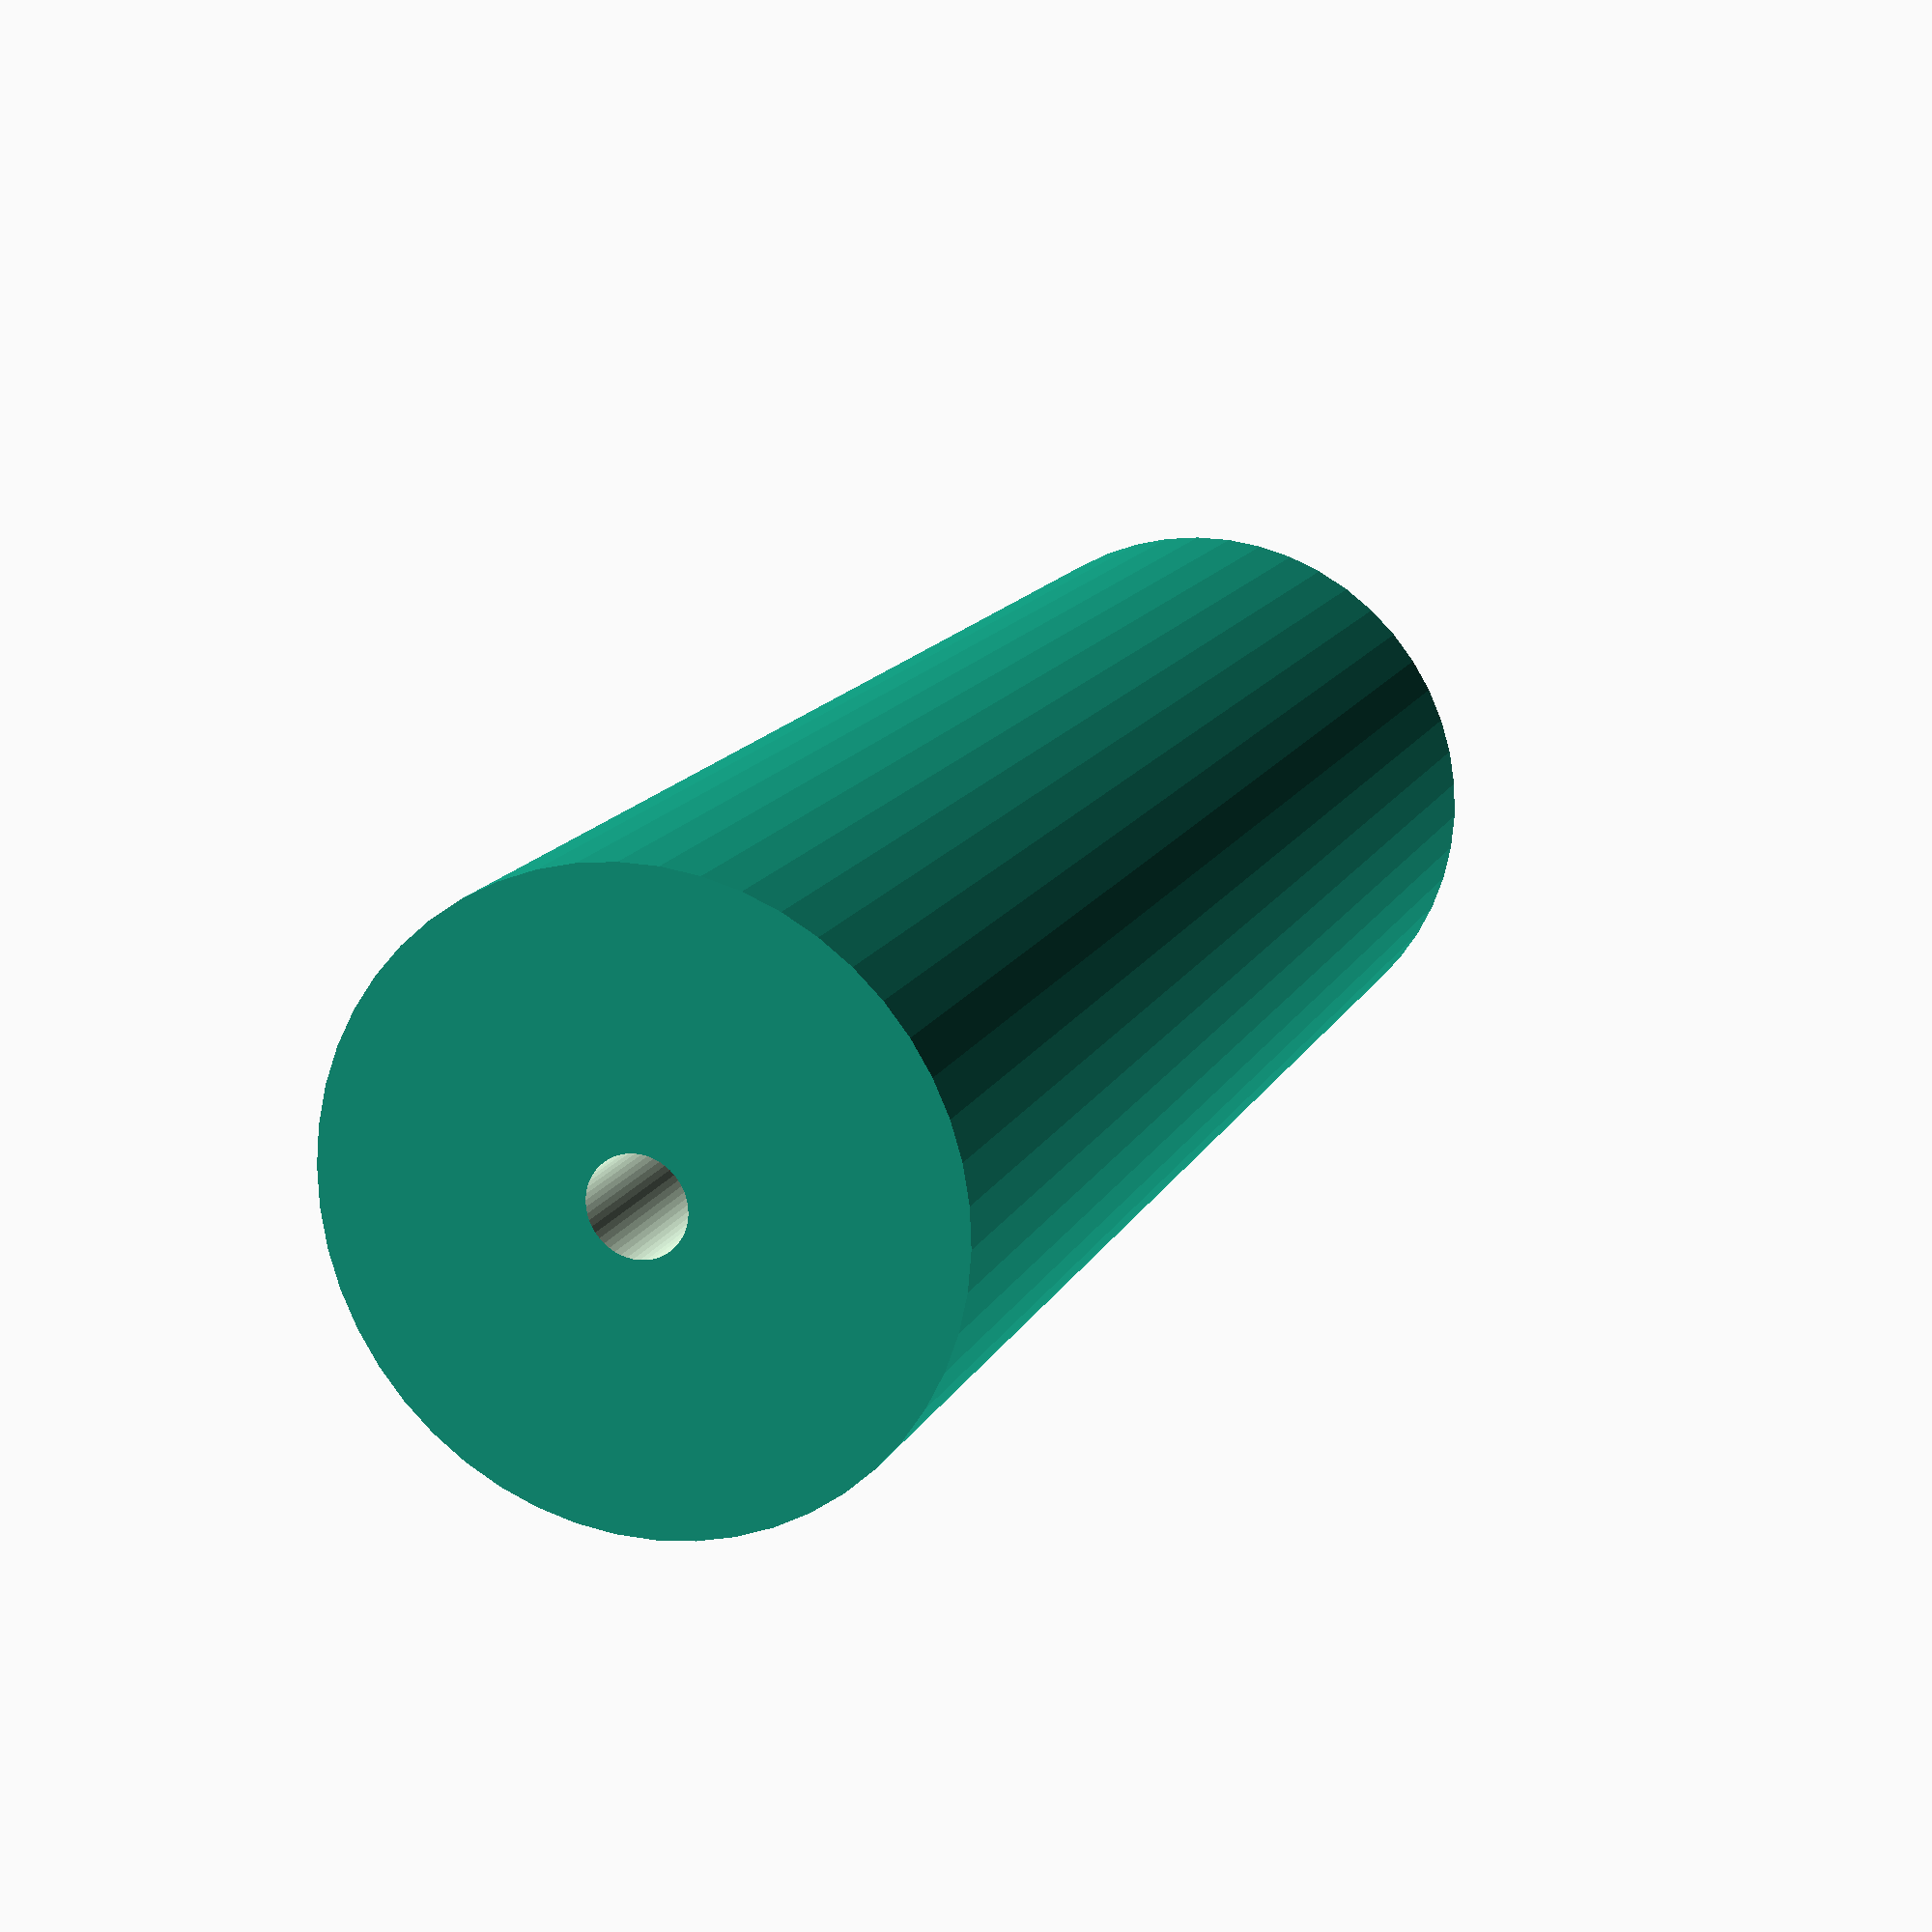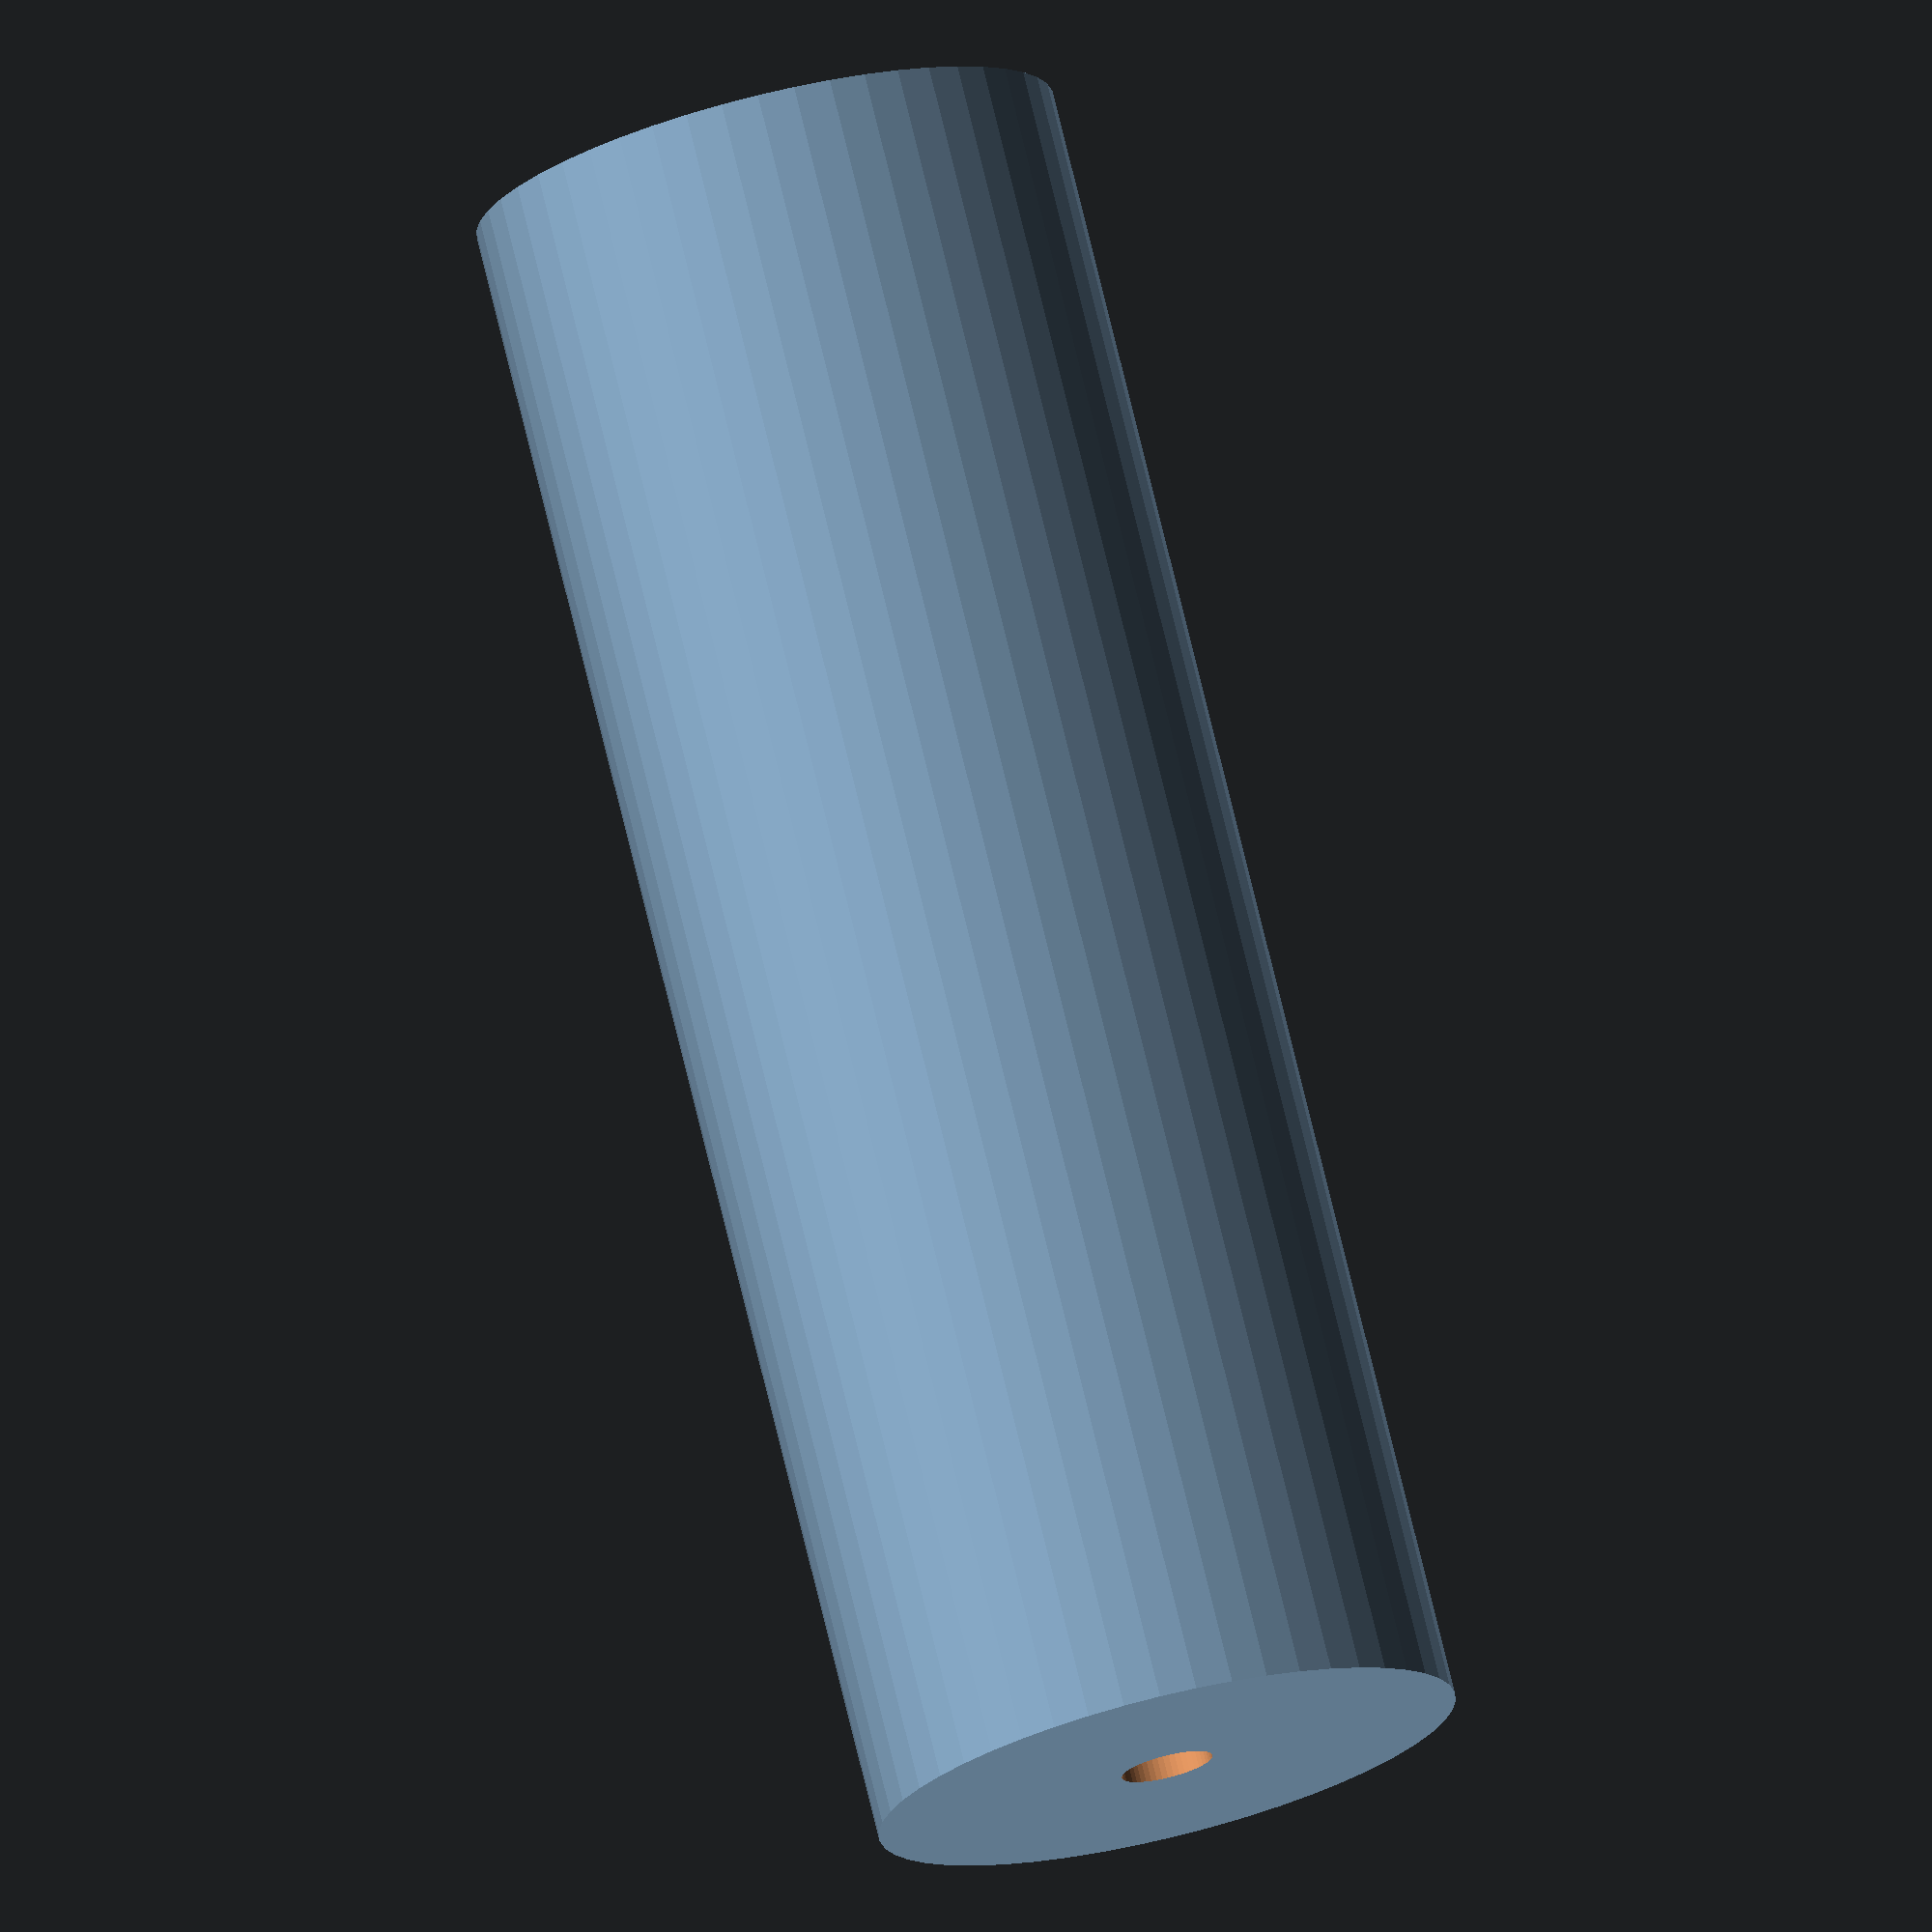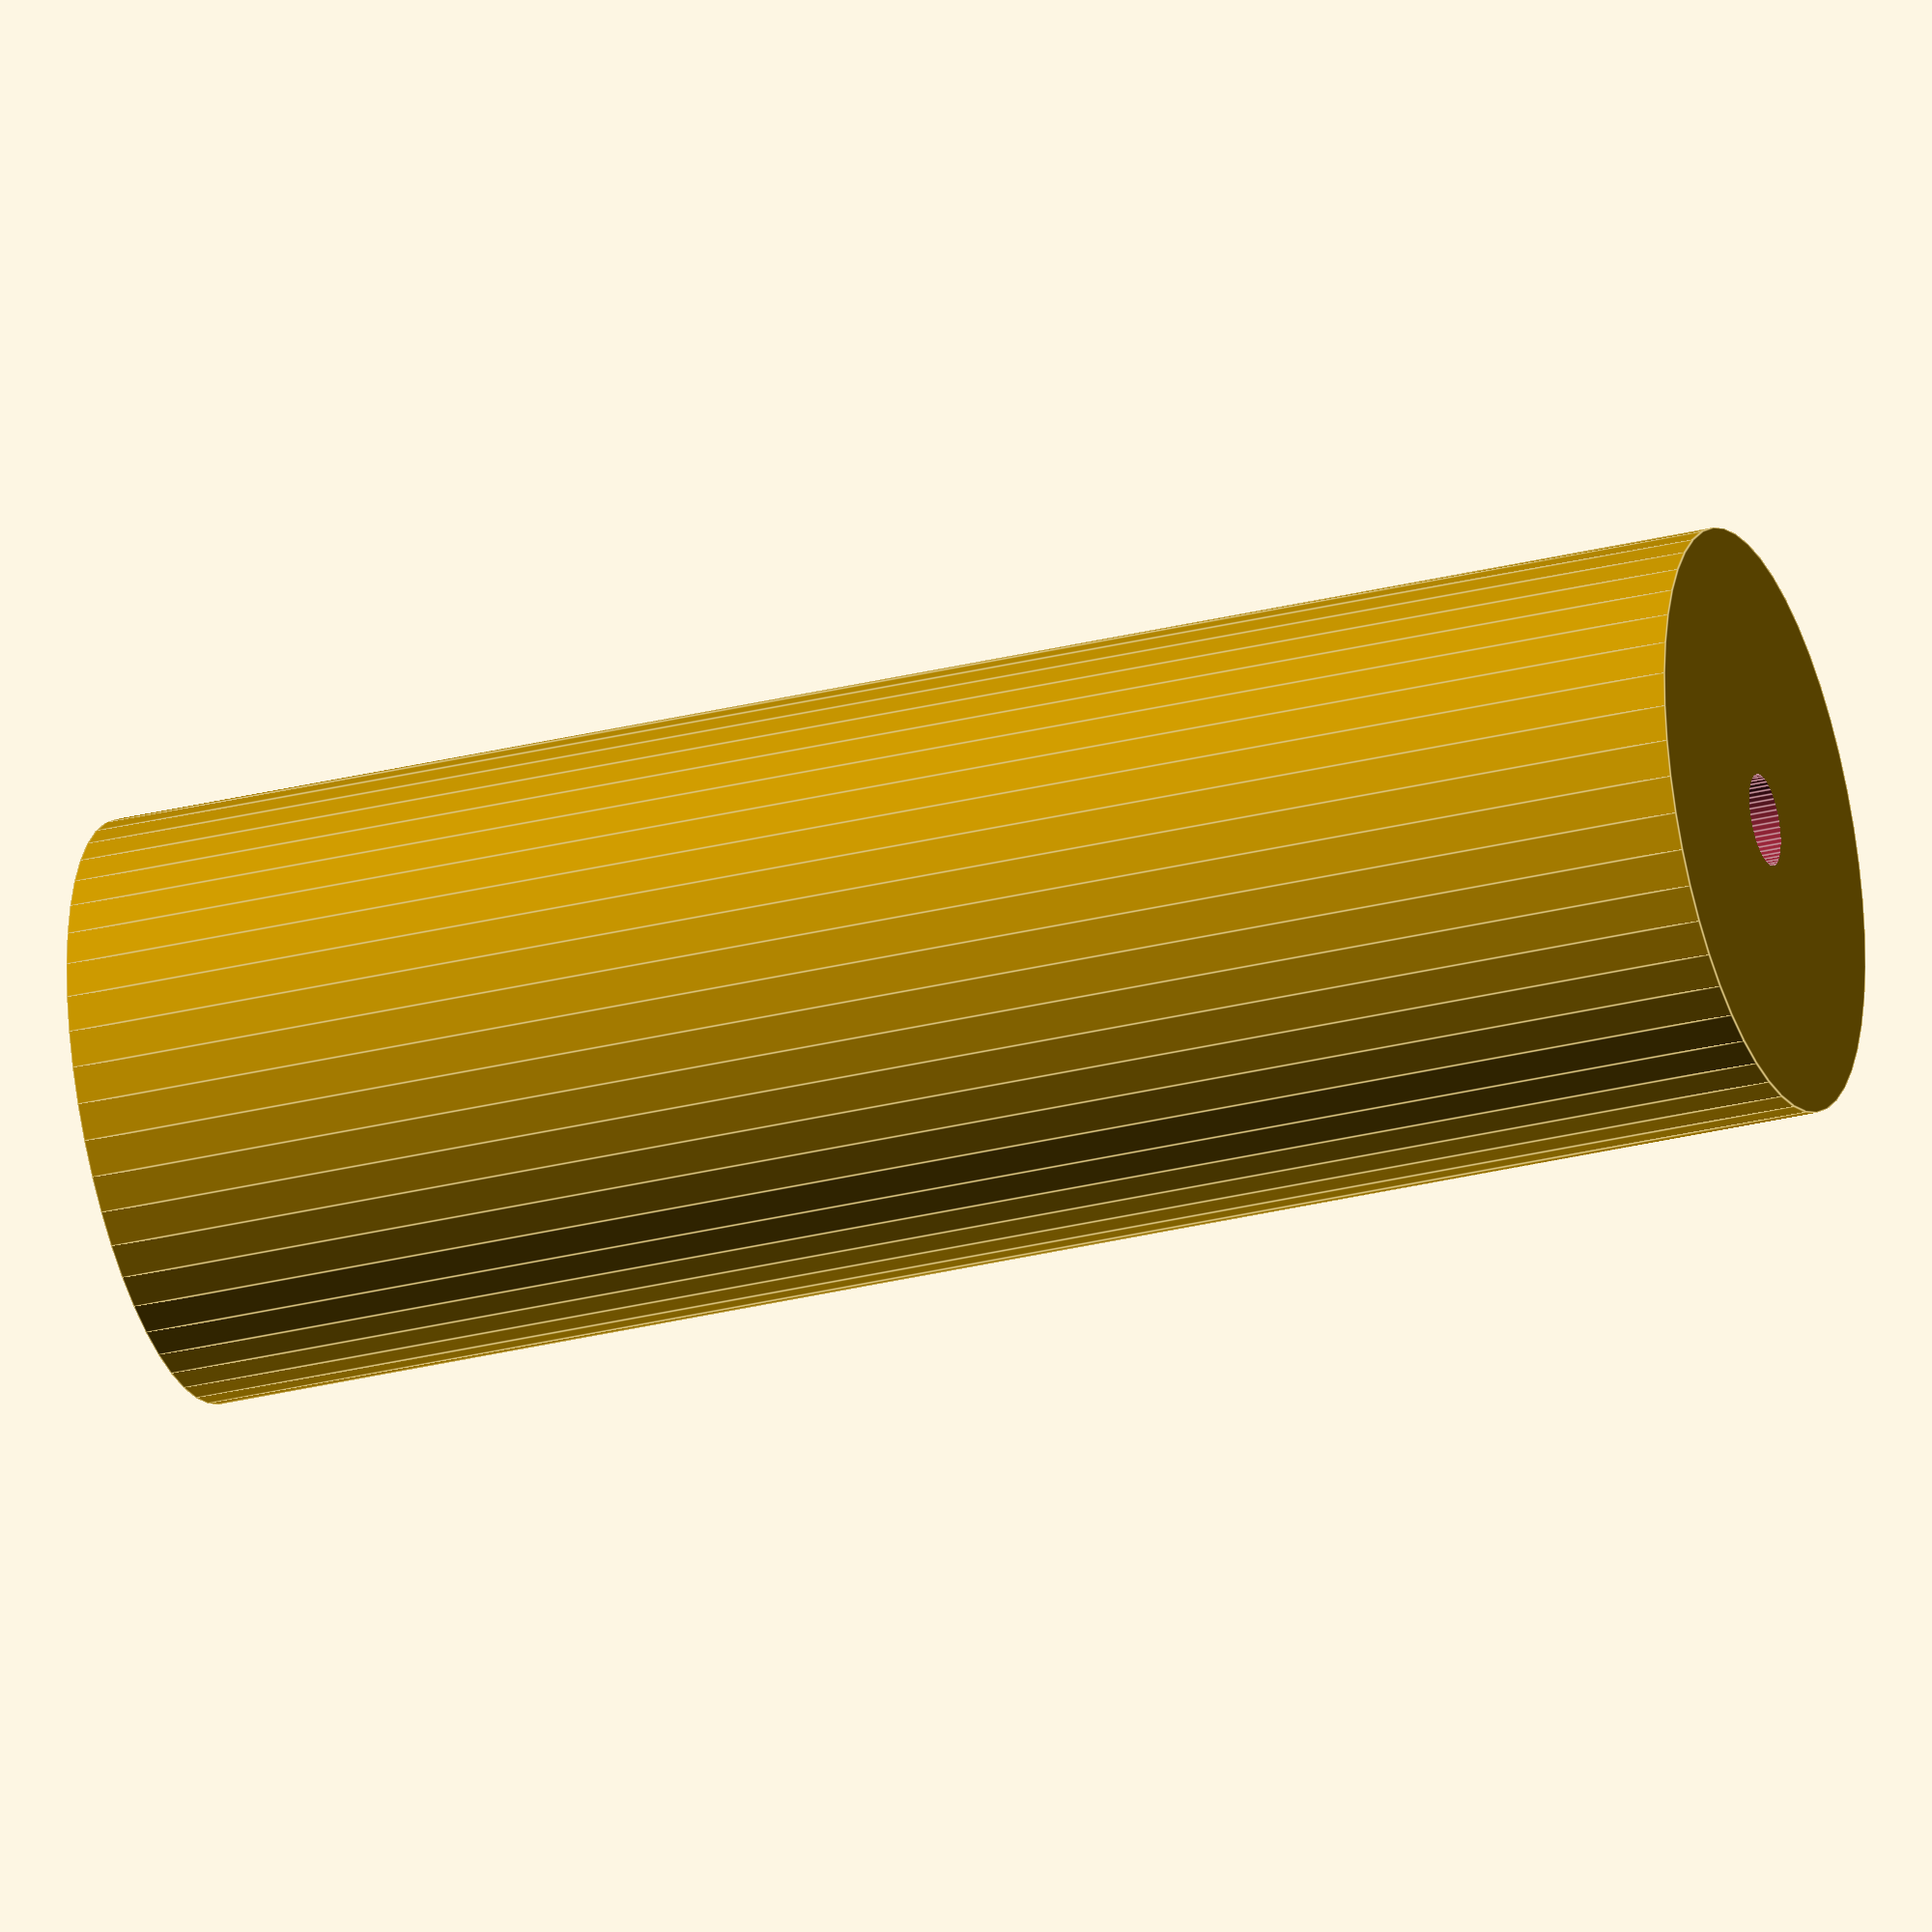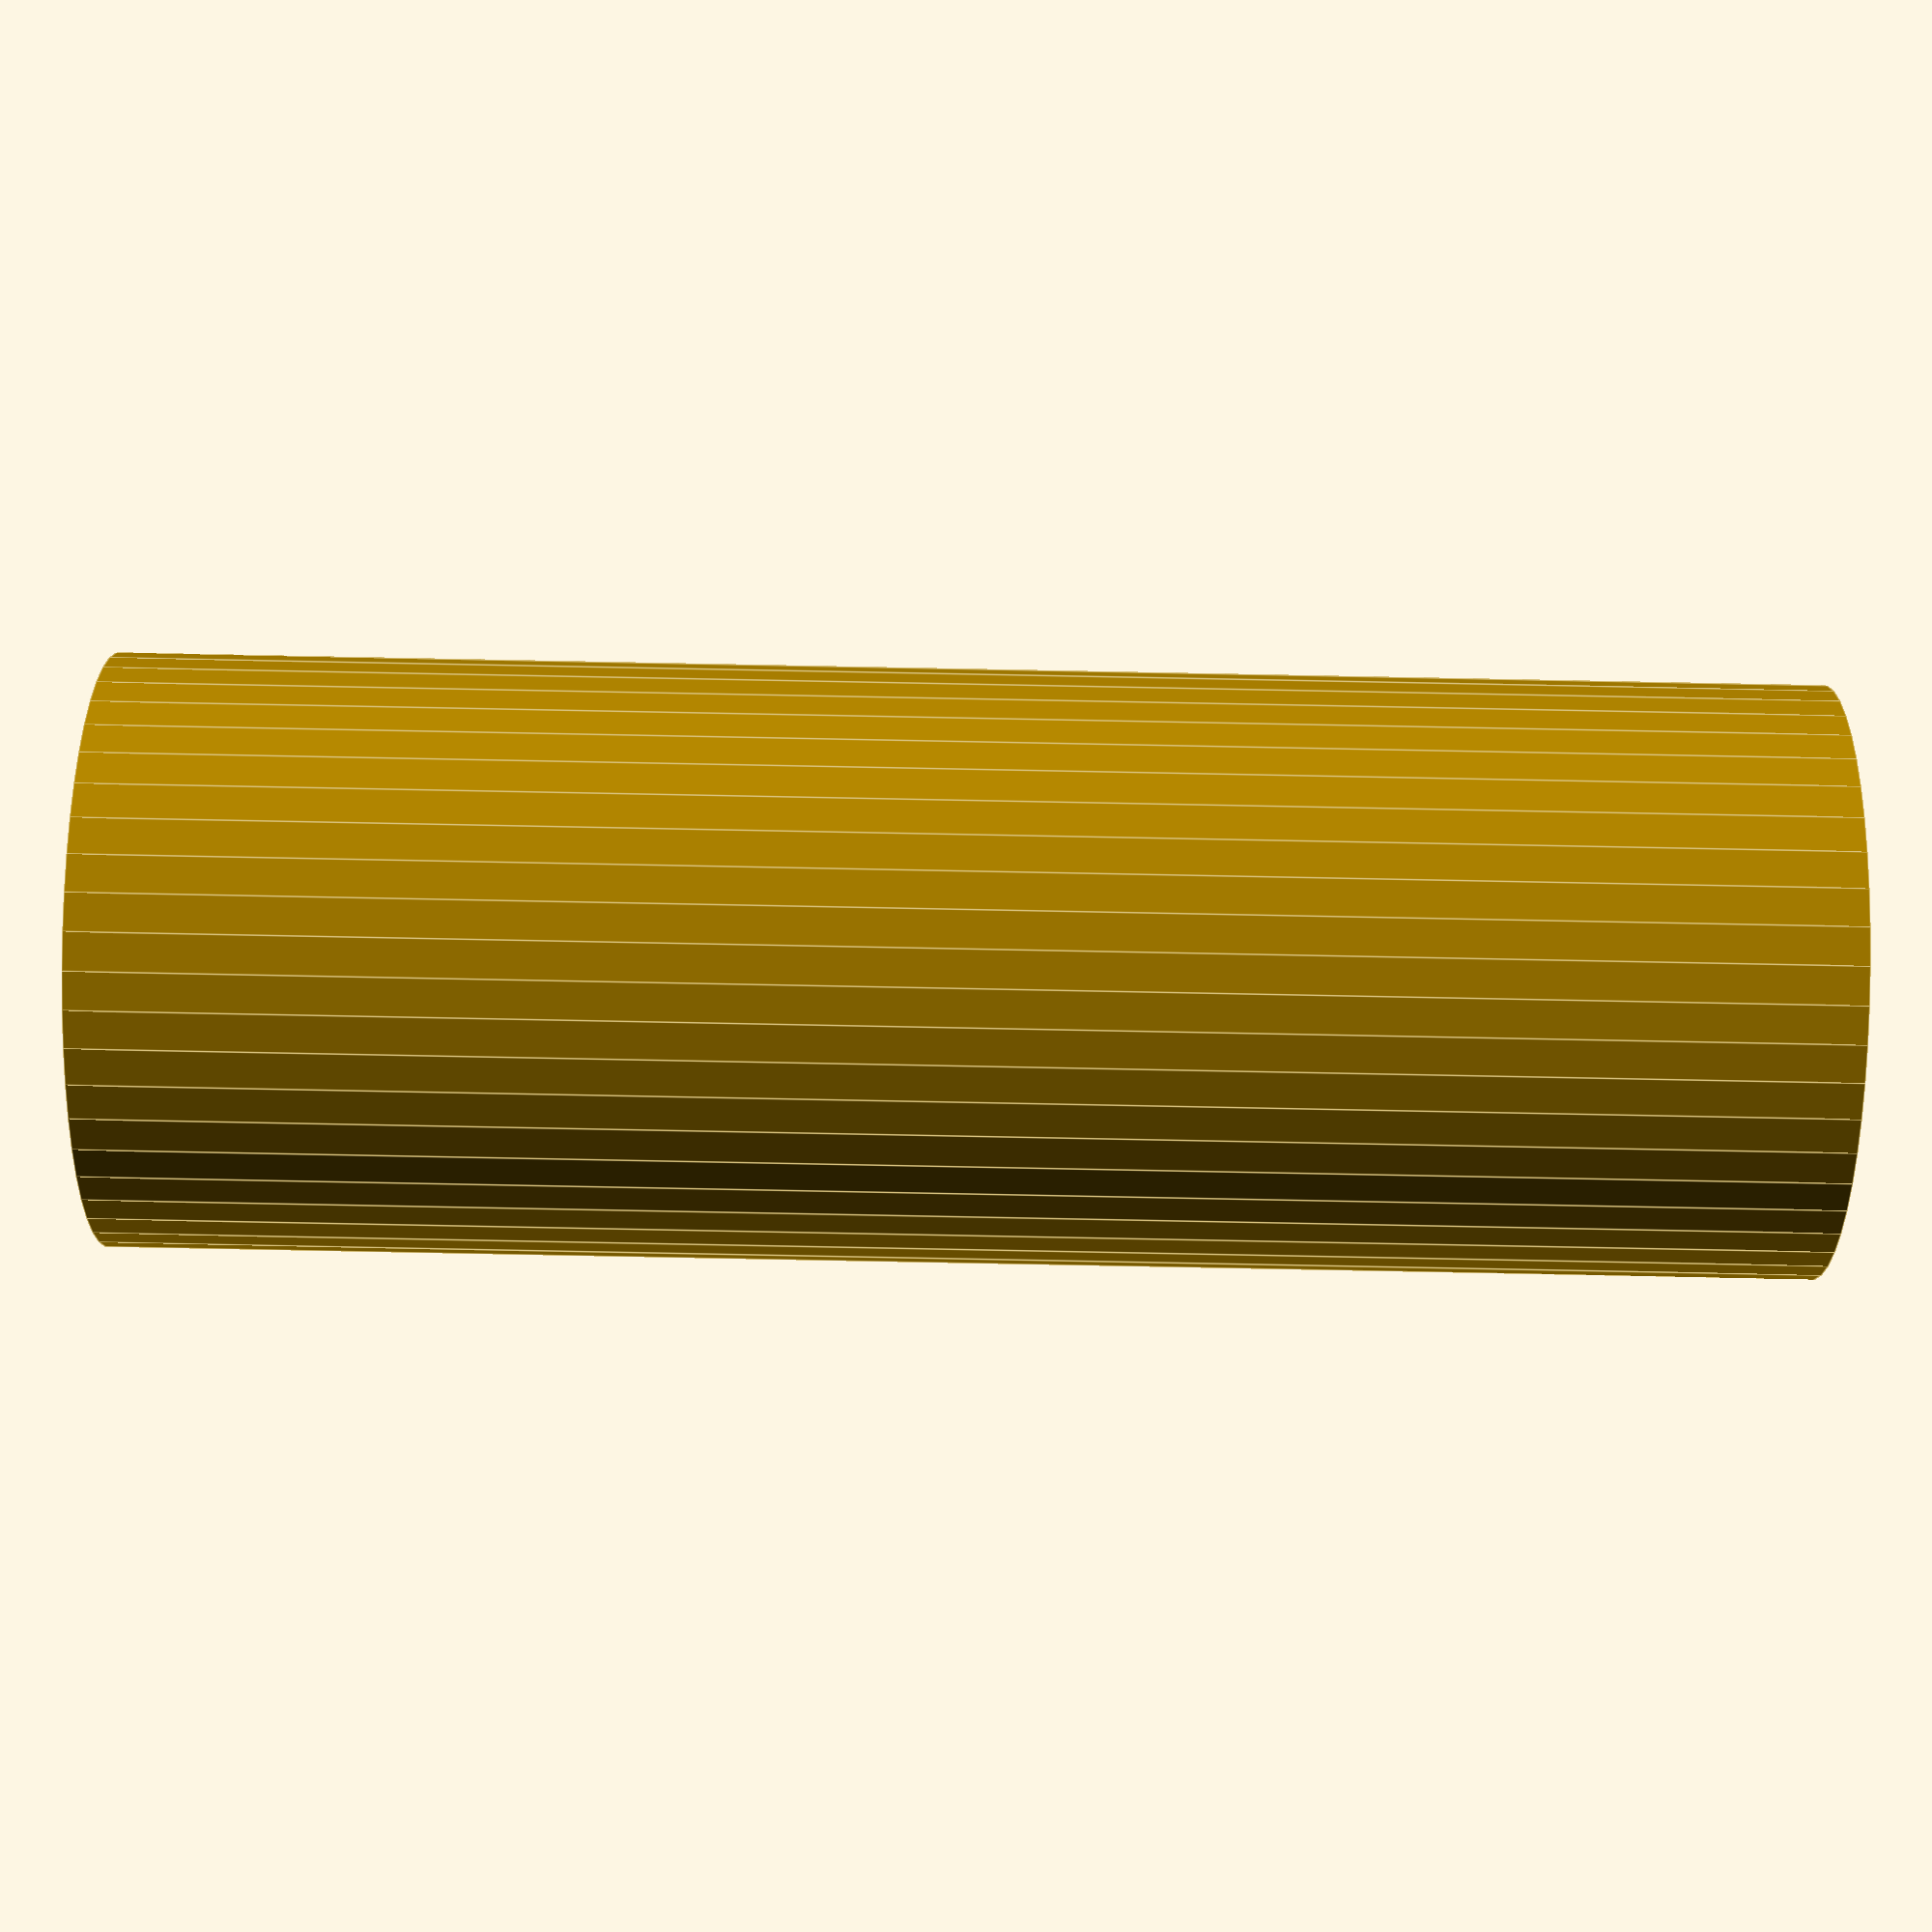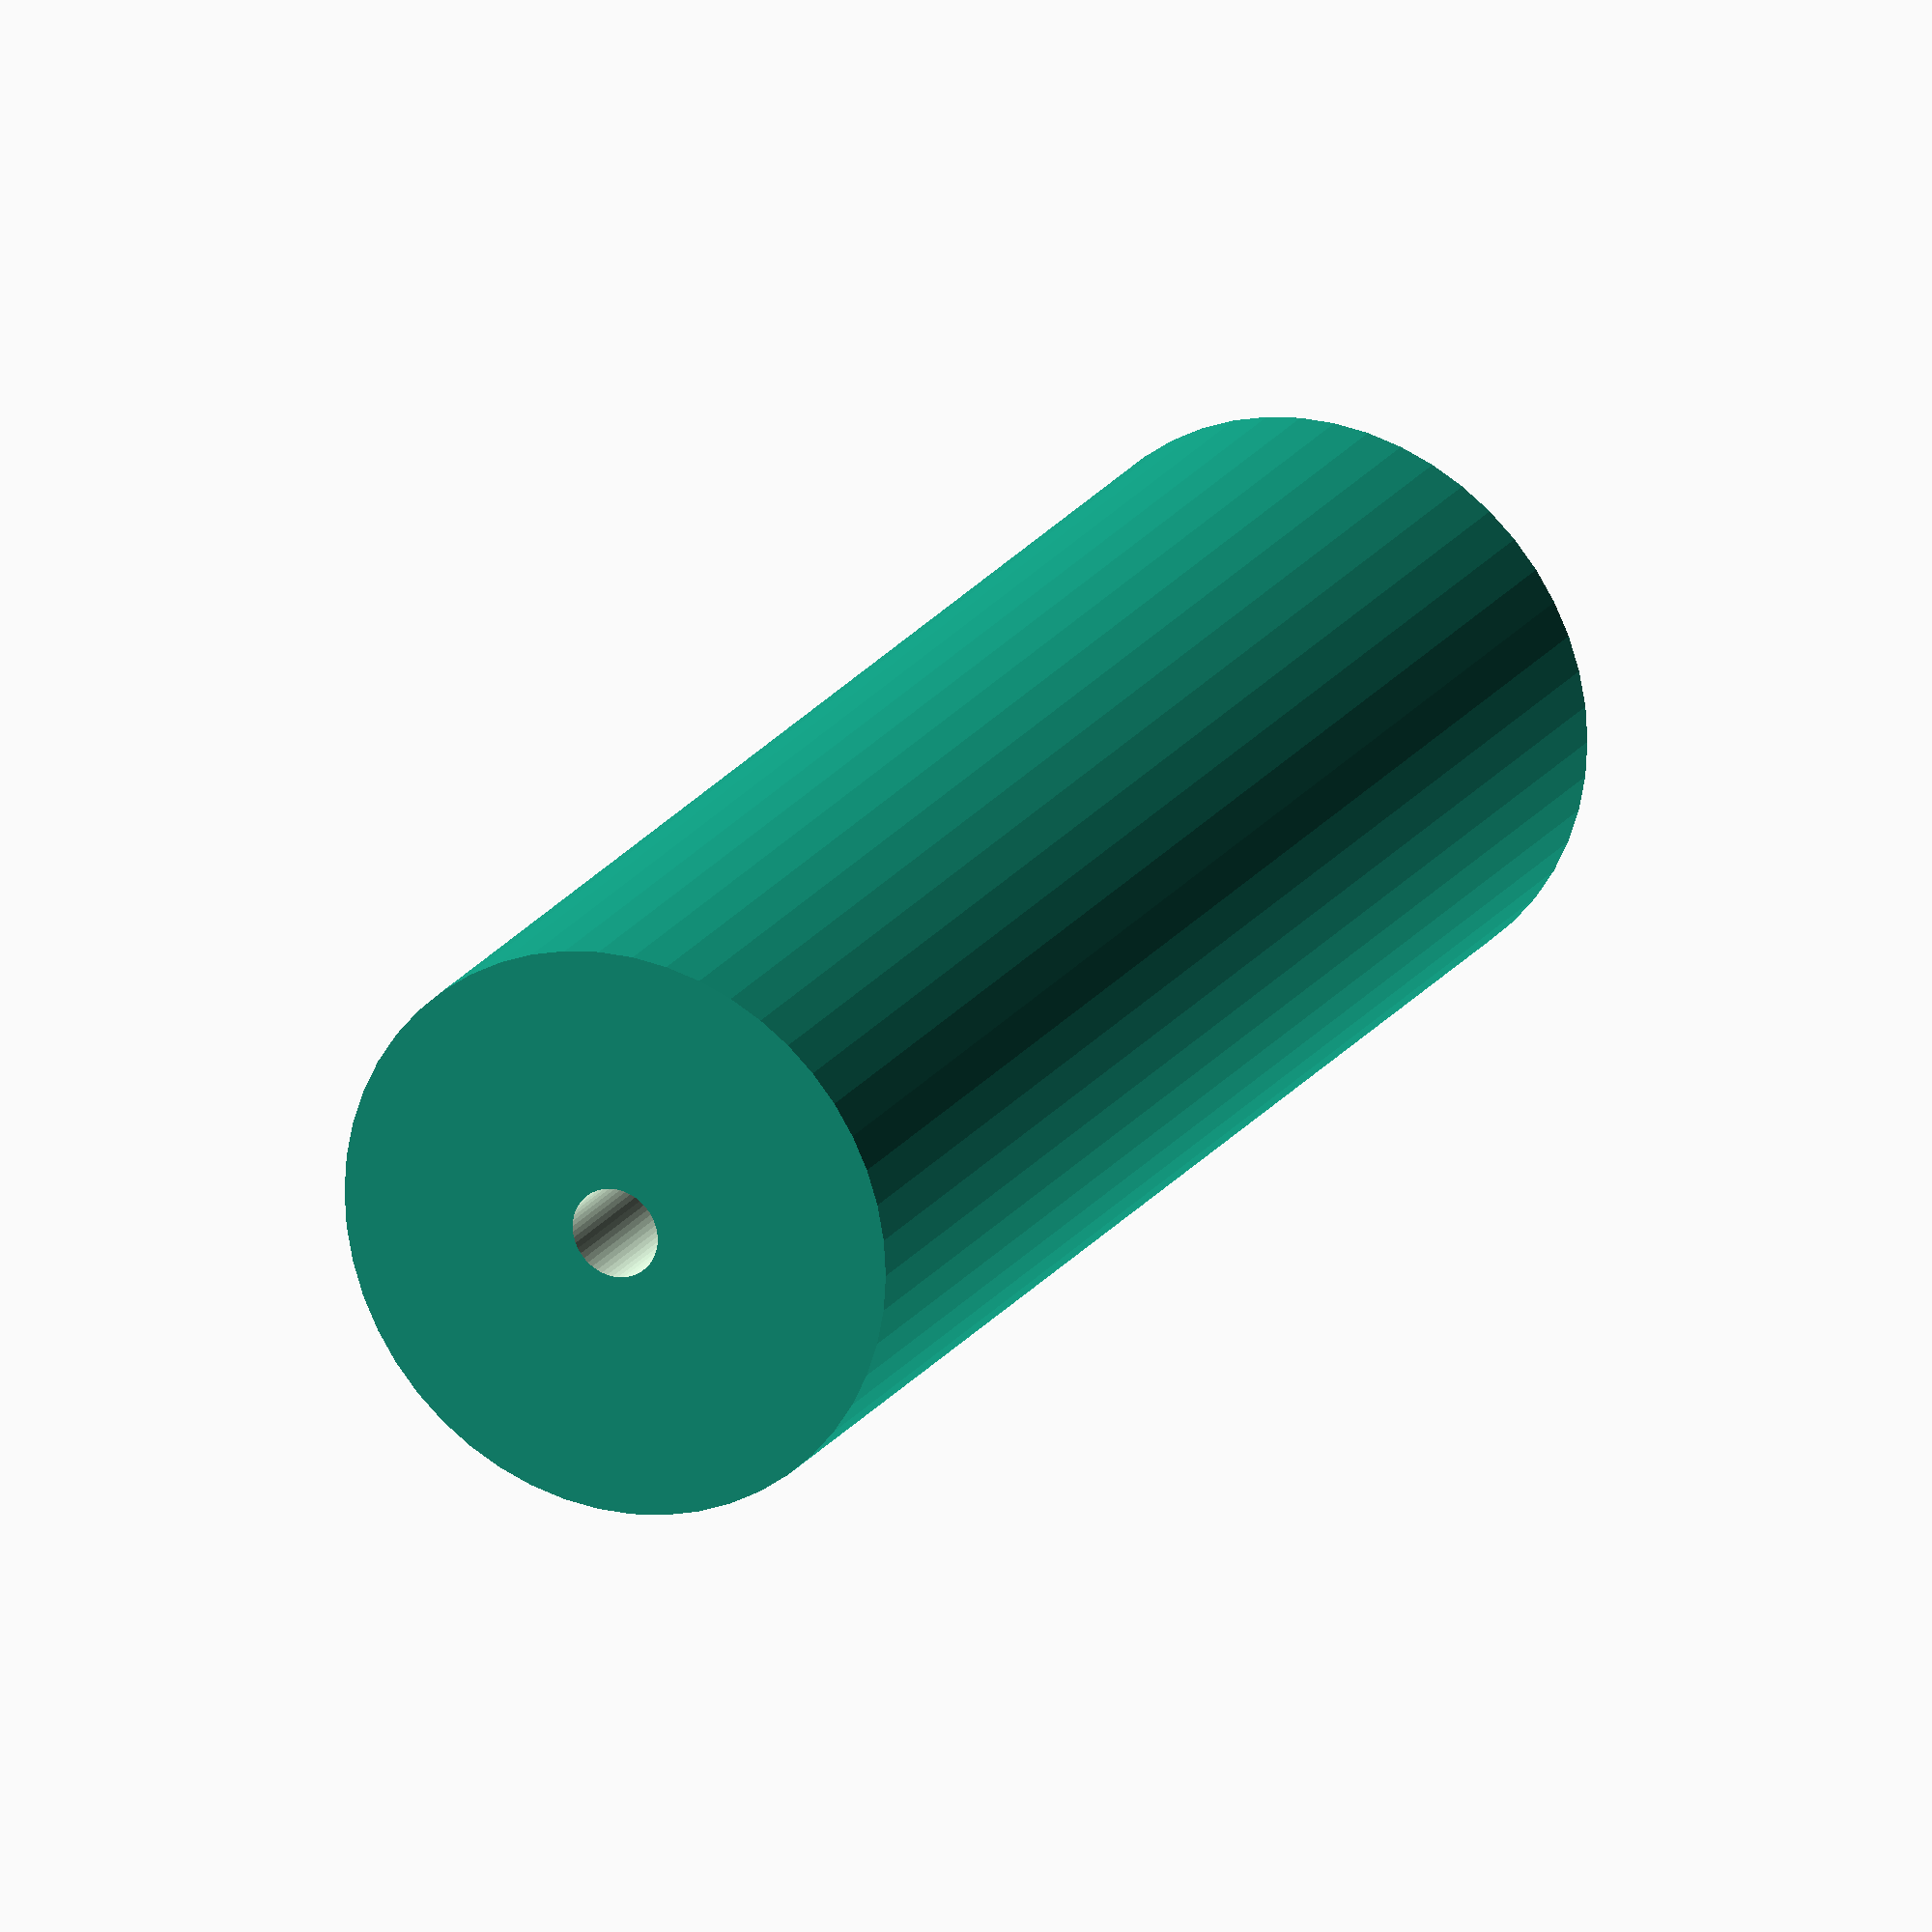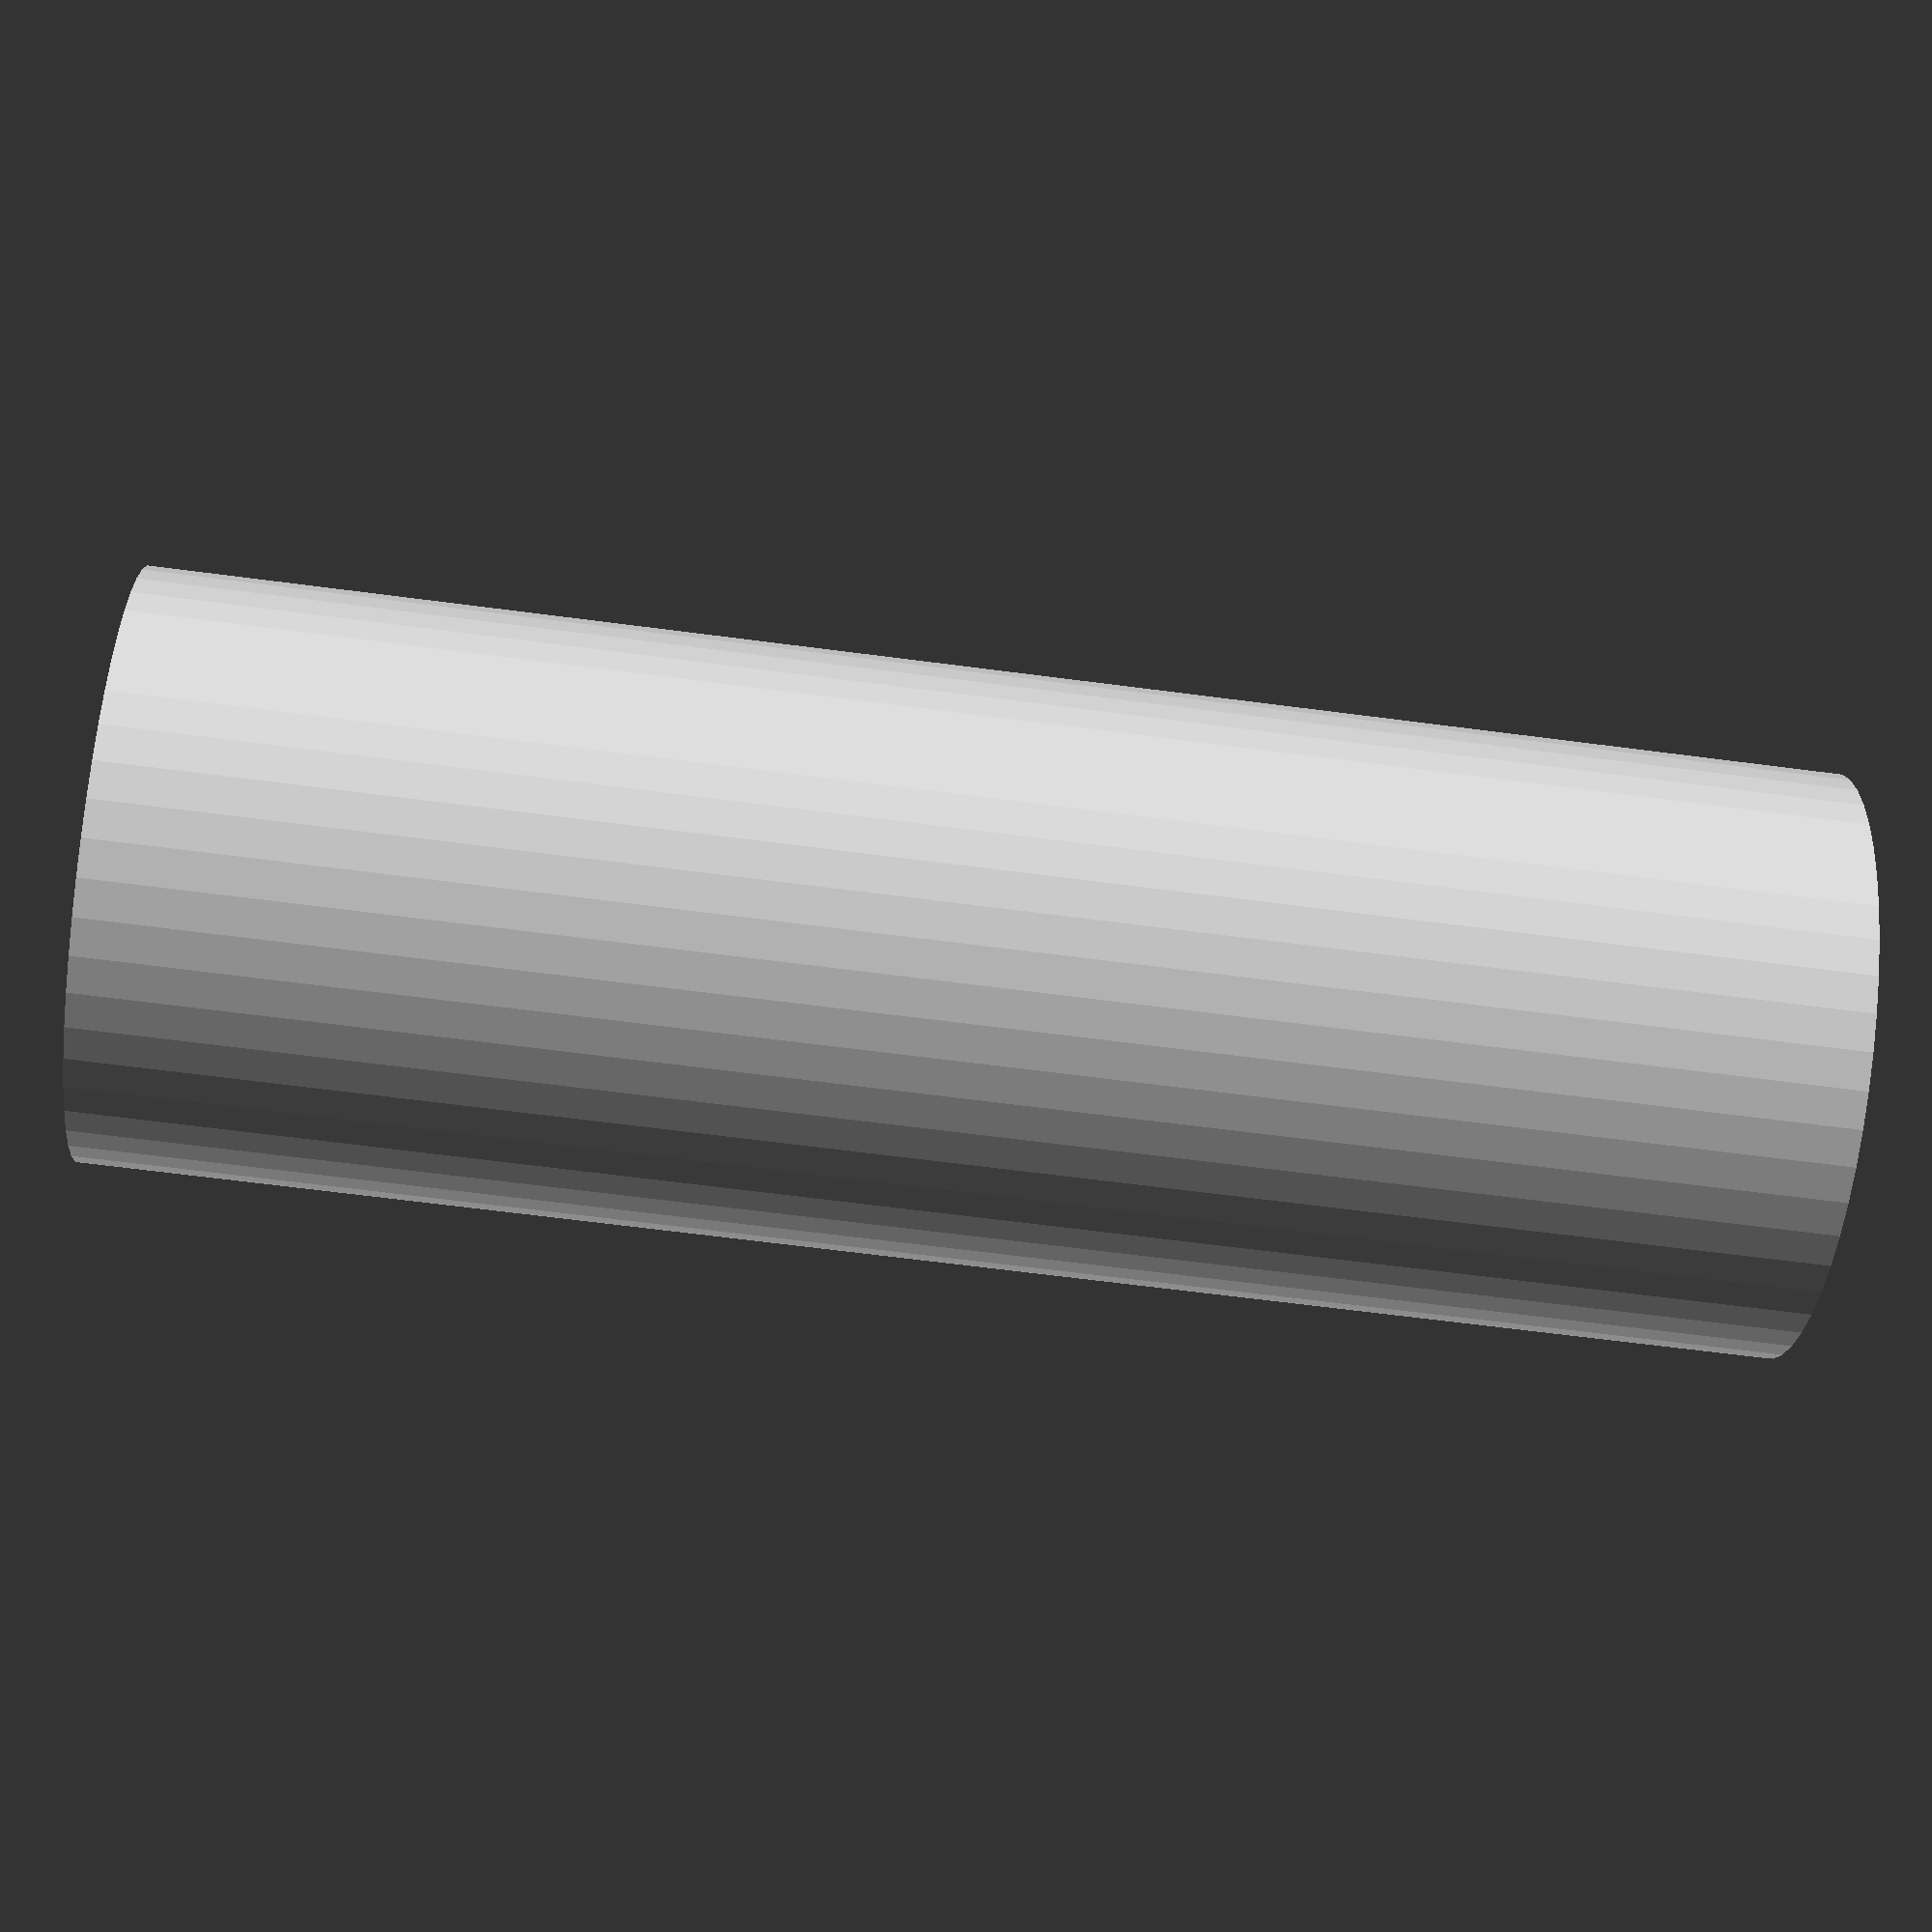
<openscad>
$fn = 50;


difference() {
	union() {
		translate(v = [0, 0, -50.0000000000]) {
			cylinder(h = 100, r = 17.5000000000);
		}
	}
	union() {
		translate(v = [0, 0, -100.0000000000]) {
			cylinder(h = 200, r = 2.7500000000);
		}
	}
}
</openscad>
<views>
elev=165.4 azim=145.3 roll=161.0 proj=p view=solid
elev=284.0 azim=228.2 roll=166.3 proj=o view=solid
elev=30.5 azim=58.9 roll=289.8 proj=o view=edges
elev=266.8 azim=242.1 roll=91.1 proj=p view=edges
elev=339.8 azim=280.9 roll=24.4 proj=o view=solid
elev=243.8 azim=55.2 roll=277.6 proj=p view=wireframe
</views>
